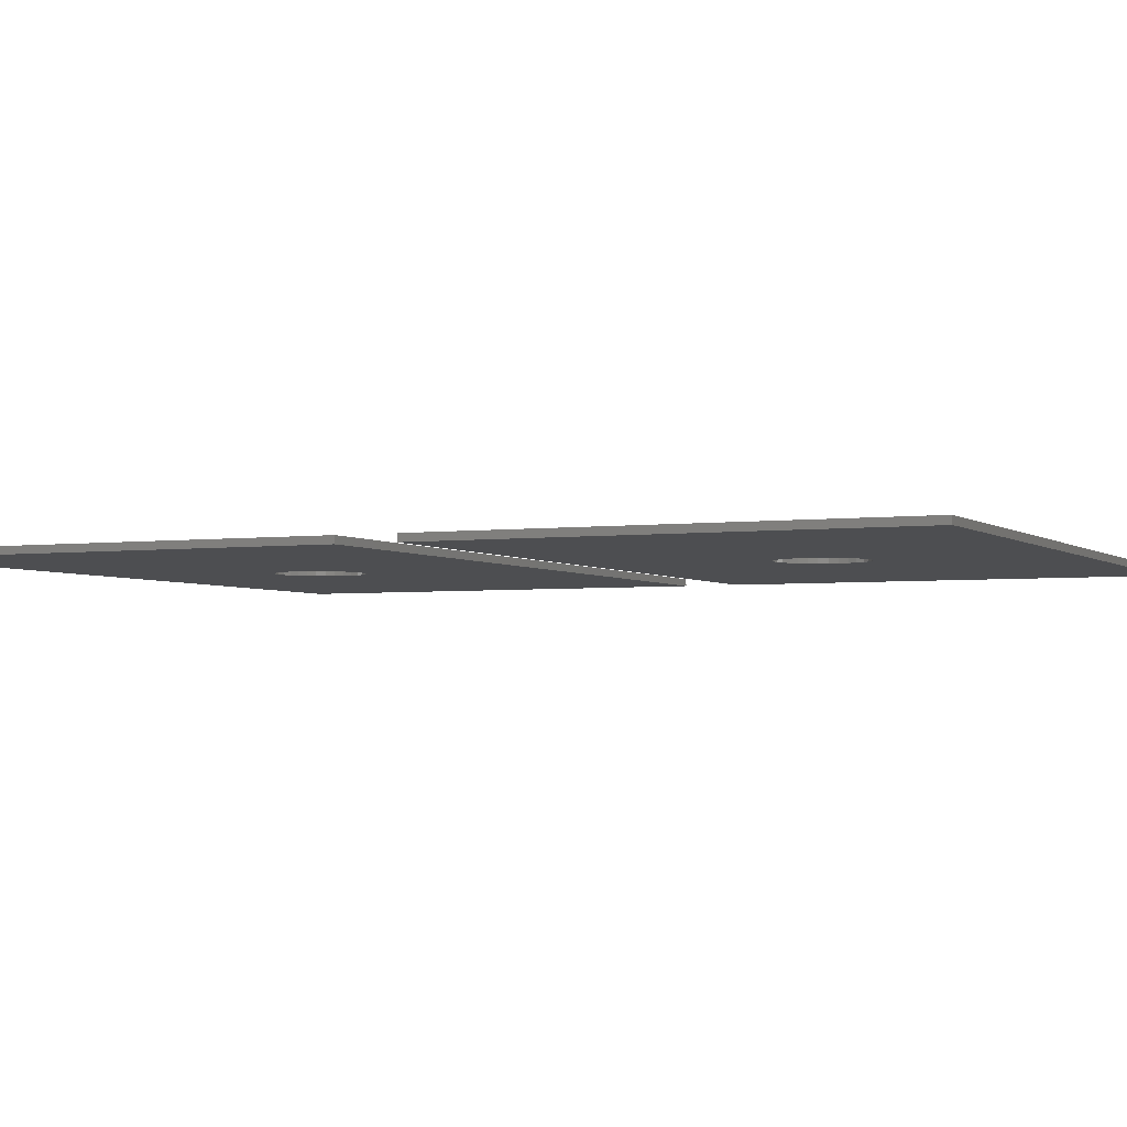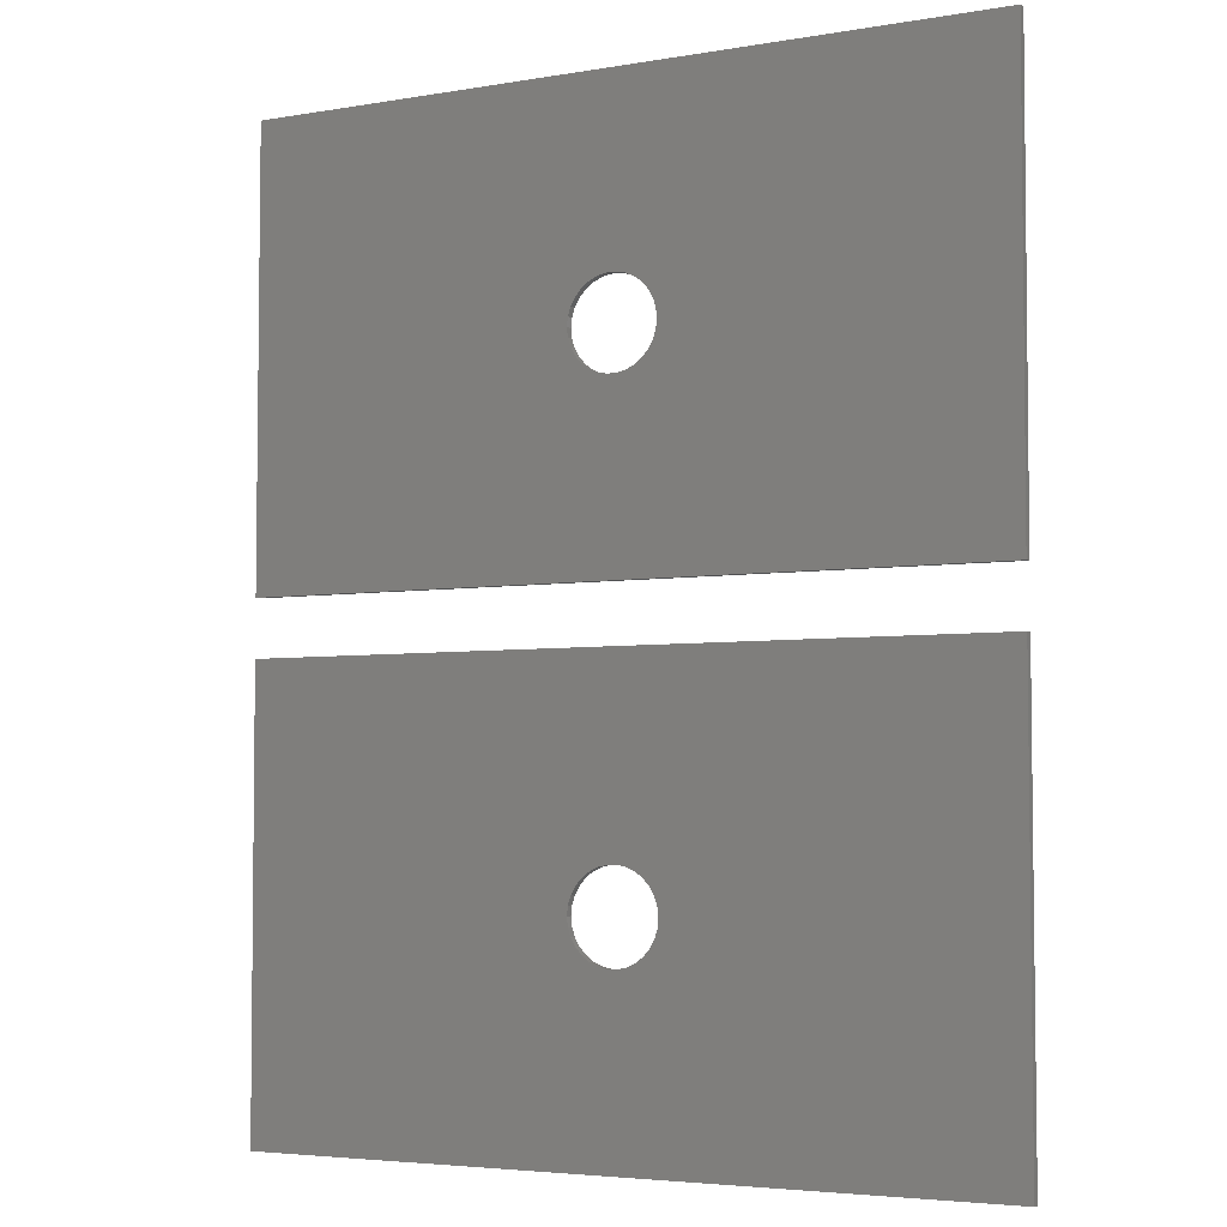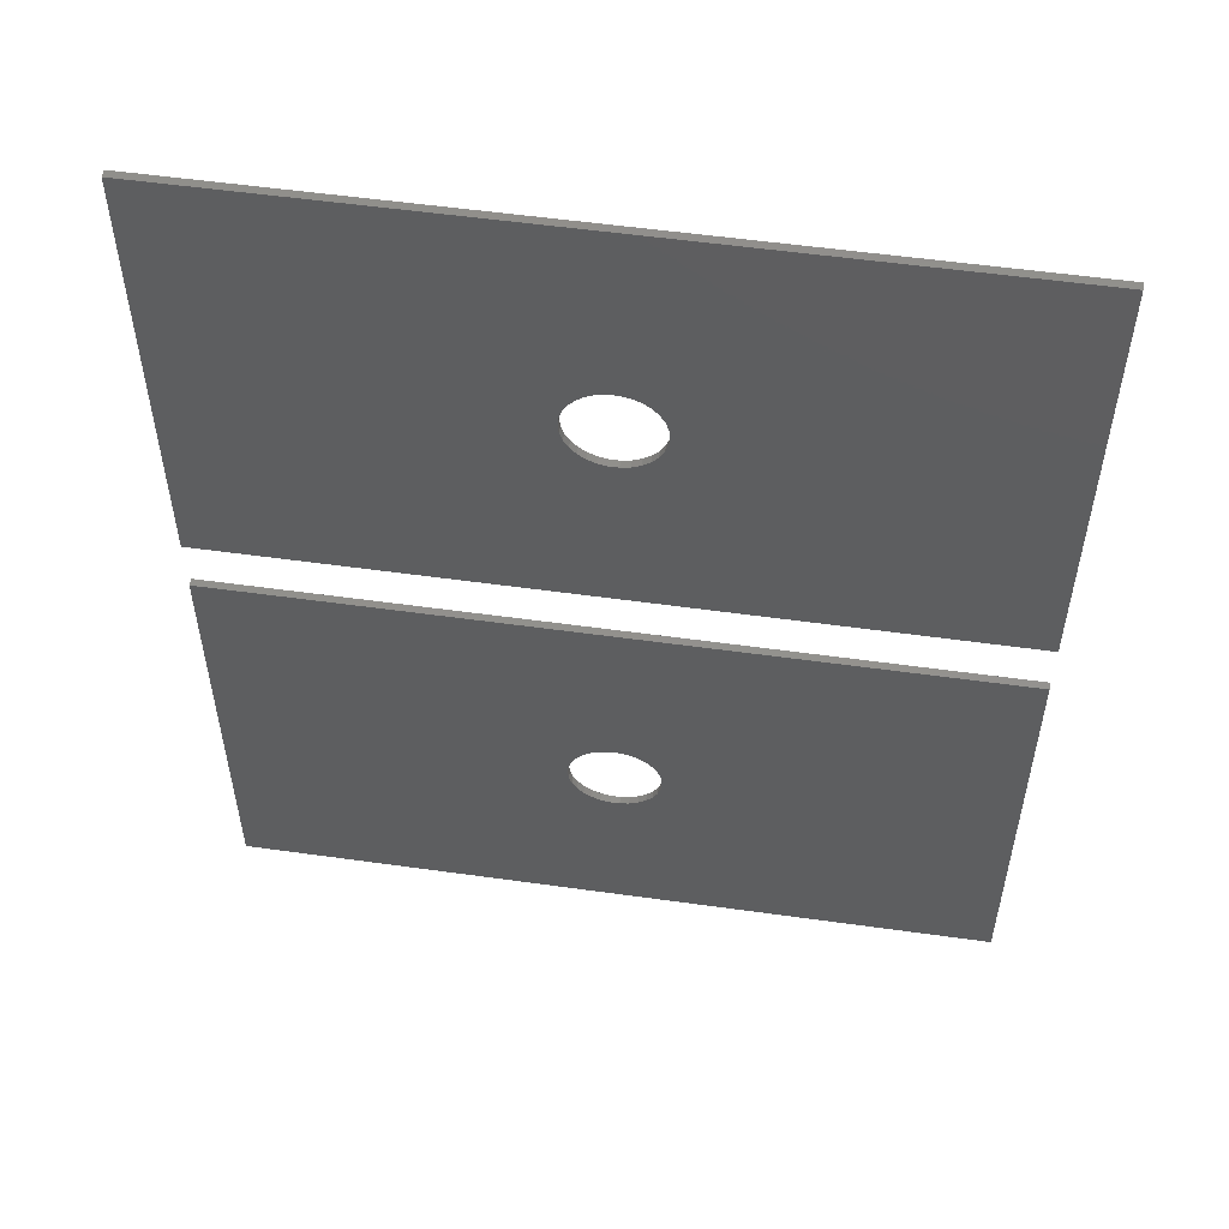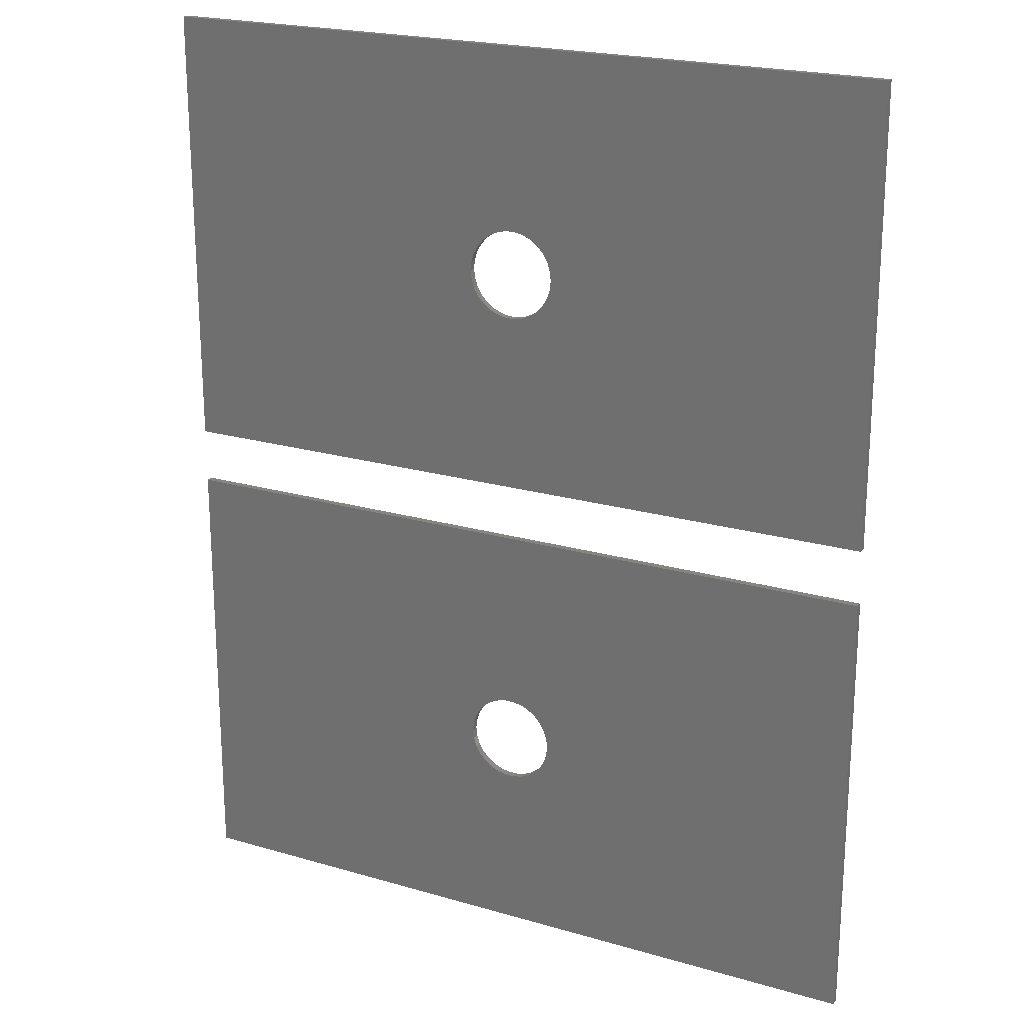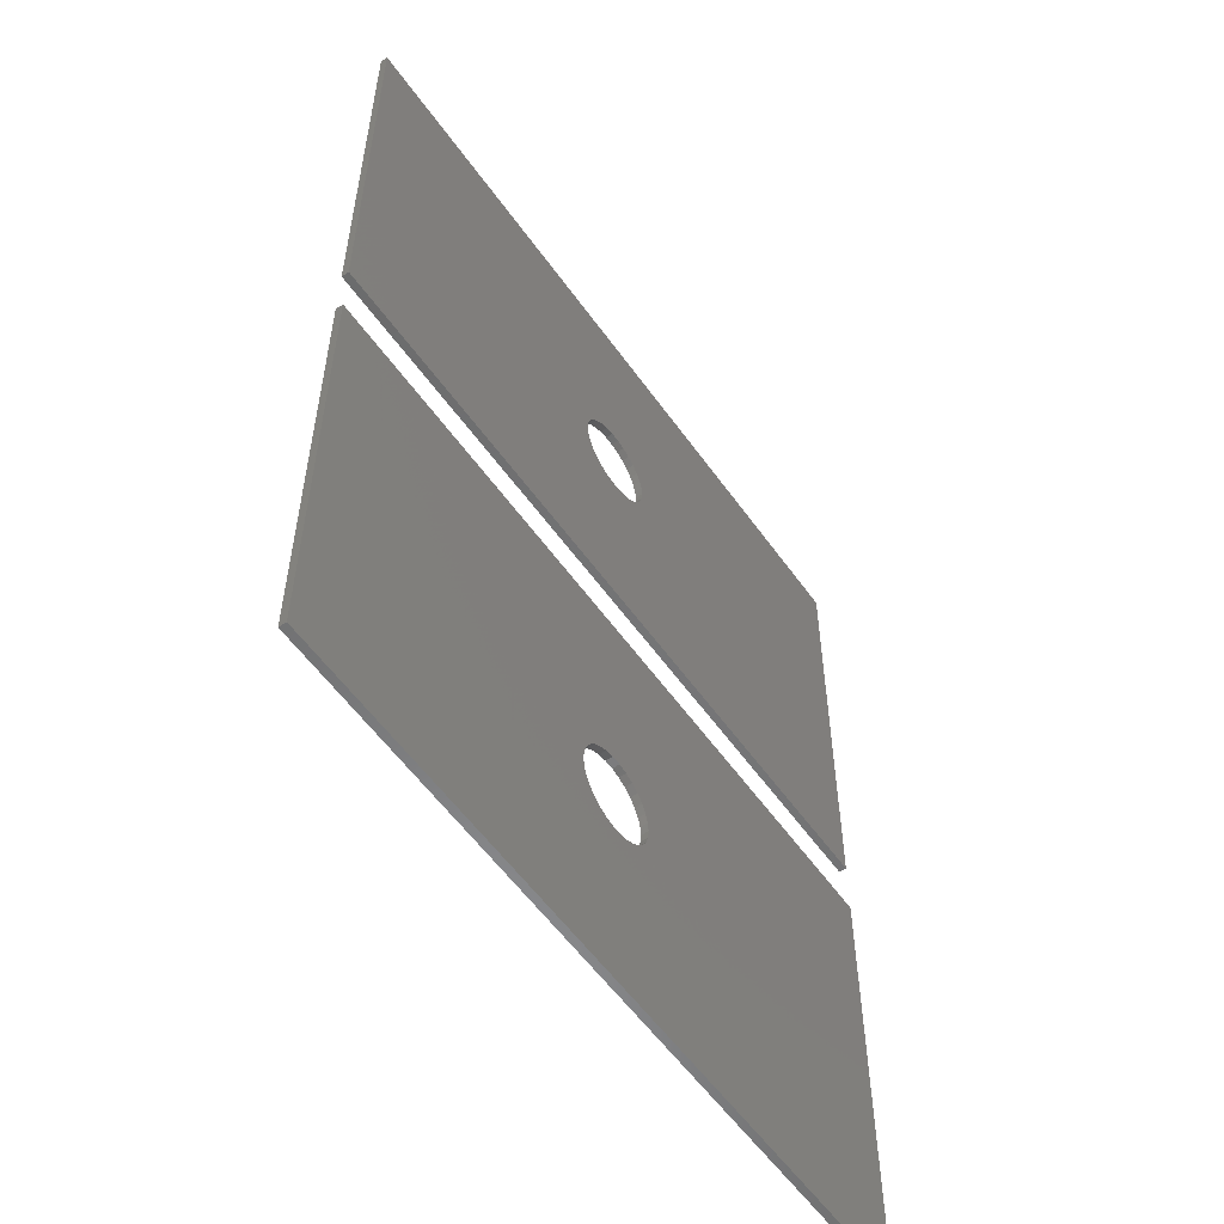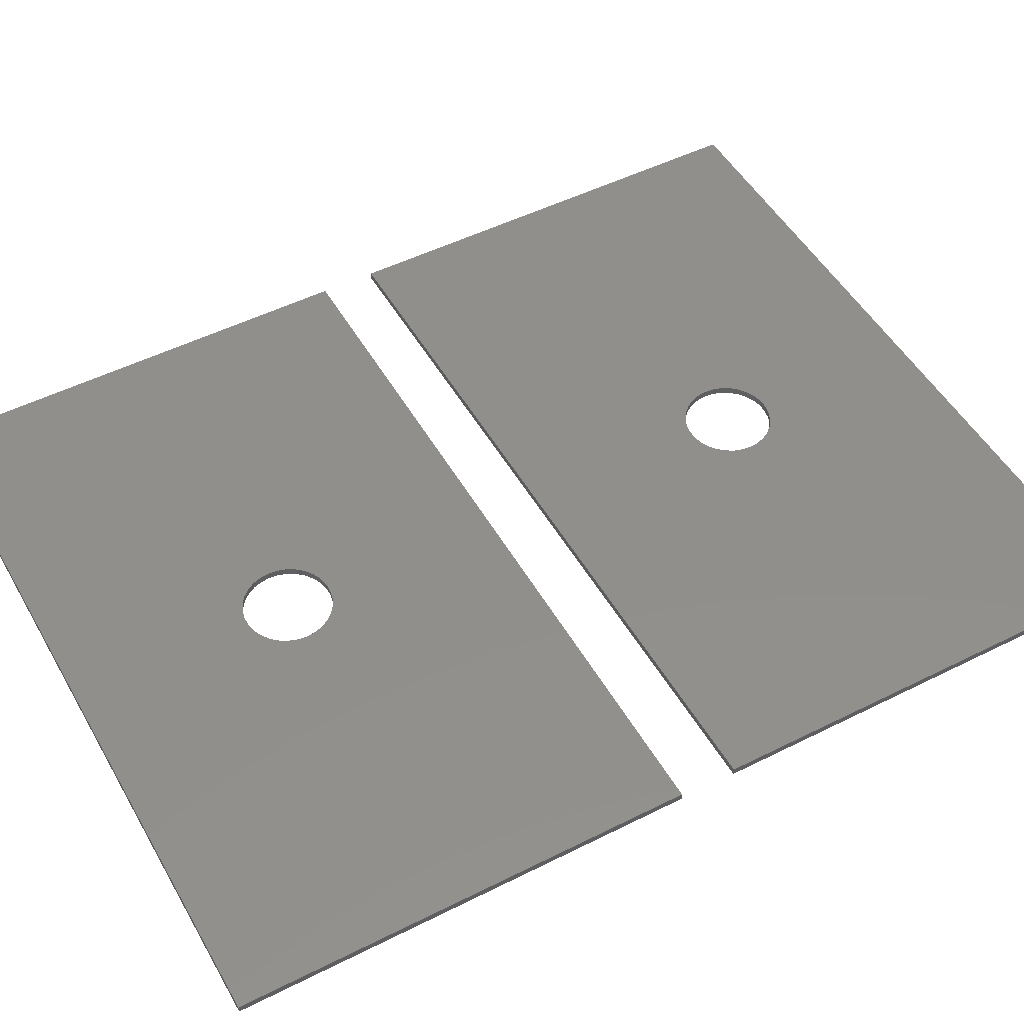
<metadata>
{"format":"stl","ext":"stl","renderer":"f3d","projection":"perspective","resolution":1024,"background":"white","views":[{"elev":-3.3,"azim":114.6,"up":"+Z"},{"elev":-4.4,"azim":-151.0,"up":"+Y"},{"elev":54.7,"azim":-171.6,"up":"+Y"},{"elev":21.4,"azim":27.4,"up":"+Y"},{"elev":-56.3,"azim":124.9,"up":"+Y"},{"elev":50.1,"azim":-118.9,"up":"+Z"}]}
</metadata>
<code>
# stl→obj: 136 verts, 272 faces
v 1.4 23.6 0
v 38.6 23.6 0
v 21.05 14.09 0
v 38.58 1.401 0
v 22.15 12.18 0
v 1.382 1.401 0
v 18.85 10.28 0
v 18.85 14.09 0
v 22.11 12.64 0
v 22.11 11.73 0
v 21.96 13.08 0
v 21.73 13.48 0
v 21.43 13.82 0
v 20.63 14.28 0
v 20.18 14.37 0
v 19.72 14.37 0
v 19.27 14.28 0
v 18.48 13.82 0
v 18.17 13.48 0
v 17.94 13.08 0
v 17.8 12.64 0
v 17.75 12.18 0
v 17.8 11.73 0
v 17.94 11.29 0
v 18.17 10.89 0
v 18.48 10.55 0
v 19.27 10.09 0
v 19.72 9.997 0
v 20.18 9.997 0
v 20.63 10.09 0
v 21.05 10.28 0
v 21.43 10.55 0
v 21.73 10.89 0
v 21.96 11.29 0
v 1.4 23.6 0.36
v 38.6 23.6 0.36
v 38.58 1.401 0.36
v 1.382 1.401 0.36
v 21.05 14.09 0.36
v 22.15 12.18 0.36
v 18.85 10.28 0.36
v 18.85 14.09 0.36
v 22.11 12.64 0.36
v 22.11 11.73 0.36
v 21.96 13.08 0.36
v 21.73 13.48 0.36
v 21.43 13.82 0.36
v 20.63 14.28 0.36
v 20.18 14.37 0.36
v 19.72 14.37 0.36
v 19.27 14.28 0.36
v 18.48 13.82 0.36
v 18.17 13.48 0.36
v 17.94 13.08 0.36
v 17.8 12.64 0.36
v 17.75 12.18 0.36
v 17.8 11.73 0.36
v 17.94 11.29 0.36
v 18.17 10.89 0.36
v 18.48 10.55 0.36
v 19.27 10.09 0.36
v 19.72 9.997 0.36
v 20.18 9.997 0.36
v 20.63 10.09 0.36
v 21.05 10.28 0.36
v 21.43 10.55 0.36
v 21.73 10.89 0.36
v 21.96 11.29 0.36
v 38.6 26.4 0
v 1.4 26.4 0
v 18.89 35.56 0
v 1.382 48.6 0
v 18.52 39.1 0
v 38.58 48.6 0
v 21.09 39.37 0
v 22.19 37.47 0
v 22.14 37.01 0
v 22.14 37.93 0
v 22 38.36 0
v 21.77 38.76 0
v 21.46 39.1 0
v 20.67 39.56 0
v 20.22 39.66 0
v 19.76 39.66 0
v 19.31 39.56 0
v 18.89 39.37 0
v 18.21 38.76 0
v 17.98 38.36 0
v 17.84 37.93 0
v 17.79 37.47 0
v 17.84 37.01 0
v 17.98 36.57 0
v 18.21 36.18 0
v 18.52 35.83 0
v 19.31 35.38 0
v 19.76 35.28 0
v 20.22 35.28 0
v 20.67 35.38 0
v 21.09 35.56 0
v 21.46 35.83 0
v 21.77 36.18 0
v 22 36.57 0
v 38.6 26.4 0.36
v 1.4 26.4 0.36
v 1.382 48.6 0.36
v 38.58 48.6 0.36
v 18.89 35.56 0.36
v 18.52 39.1 0.36
v 21.09 39.37 0.36
v 22.19 37.47 0.36
v 22.14 37.01 0.36
v 22.14 37.93 0.36
v 22 38.36 0.36
v 21.77 38.76 0.36
v 21.46 39.1 0.36
v 20.67 39.56 0.36
v 20.22 39.66 0.36
v 19.76 39.66 0.36
v 19.31 39.56 0.36
v 18.89 39.37 0.36
v 18.21 38.76 0.36
v 17.98 38.36 0.36
v 17.84 37.93 0.36
v 17.79 37.47 0.36
v 17.84 37.01 0.36
v 17.98 36.57 0.36
v 18.21 36.18 0.36
v 18.52 35.83 0.36
v 19.31 35.38 0.36
v 19.76 35.28 0.36
v 20.22 35.28 0.36
v 20.67 35.38 0.36
v 21.09 35.56 0.36
v 21.46 35.83 0.36
v 21.77 36.18 0.36
v 22 36.57 0.36
f 1 2 3
f 2 4 5
f 4 6 7
f 6 1 8
f 5 9 2
f 5 4 10
f 9 11 2
f 11 12 2
f 12 13 2
f 13 3 2
f 3 14 1
f 14 15 1
f 15 16 1
f 16 17 1
f 17 8 1
f 8 18 6
f 18 19 6
f 19 20 6
f 20 21 6
f 21 22 6
f 22 23 6
f 23 24 6
f 24 25 6
f 25 26 6
f 26 7 6
f 7 27 4
f 27 28 4
f 28 29 4
f 29 30 4
f 30 31 4
f 31 32 4
f 32 33 4
f 33 34 4
f 34 10 4
f 2 1 35
f 36 2 35
f 4 2 36
f 37 4 36
f 6 4 37
f 38 6 37
f 1 6 38
f 35 1 38
f 35 39 36
f 36 40 37
f 37 41 38
f 38 42 35
f 40 36 43
f 40 44 37
f 43 36 45
f 45 36 46
f 46 36 47
f 47 36 39
f 39 35 48
f 48 35 49
f 49 35 50
f 50 35 51
f 51 35 42
f 42 38 52
f 52 38 53
f 53 38 54
f 54 38 55
f 55 38 56
f 56 38 57
f 57 38 58
f 58 38 59
f 59 38 60
f 60 38 41
f 41 37 61
f 61 37 62
f 62 37 63
f 63 37 64
f 64 37 65
f 65 37 66
f 66 37 67
f 67 37 68
f 68 37 44
f 5 40 9
f 9 40 43
f 9 43 11
f 11 43 45
f 11 45 12
f 12 45 46
f 12 46 13
f 13 46 47
f 13 47 3
f 3 47 39
f 3 39 14
f 14 39 48
f 14 48 15
f 15 48 49
f 15 49 16
f 16 49 50
f 16 50 17
f 17 50 51
f 17 51 8
f 8 51 42
f 8 42 18
f 18 42 52
f 18 52 19
f 19 52 53
f 19 53 20
f 20 53 54
f 20 54 21
f 21 54 55
f 21 55 22
f 22 55 56
f 22 56 23
f 23 56 57
f 23 57 24
f 24 57 58
f 24 58 25
f 25 58 59
f 25 59 26
f 26 59 60
f 26 60 7
f 7 60 41
f 7 41 27
f 27 41 61
f 27 61 28
f 28 61 62
f 28 62 29
f 29 62 63
f 29 63 30
f 30 63 64
f 30 64 31
f 31 64 65
f 31 65 32
f 32 65 66
f 32 66 33
f 33 66 67
f 33 67 34
f 34 67 68
f 34 68 10
f 10 68 44
f 10 44 5
f 5 44 40
f 69 70 71
f 70 72 73
f 72 74 75
f 74 69 76
f 76 69 77
f 76 78 74
f 78 79 74
f 79 80 74
f 80 81 74
f 81 75 74
f 75 82 72
f 82 83 72
f 83 84 72
f 84 85 72
f 85 86 72
f 86 73 72
f 73 87 70
f 87 88 70
f 88 89 70
f 89 90 70
f 90 91 70
f 91 92 70
f 92 93 70
f 93 94 70
f 94 71 70
f 71 95 69
f 95 96 69
f 96 97 69
f 97 98 69
f 98 99 69
f 99 100 69
f 100 101 69
f 101 102 69
f 102 77 69
f 70 69 103
f 104 70 103
f 72 70 104
f 105 72 104
f 74 72 105
f 106 74 105
f 69 74 106
f 103 69 106
f 103 107 104
f 104 108 105
f 105 109 106
f 106 110 103
f 110 111 103
f 110 106 112
f 112 106 113
f 113 106 114
f 114 106 115
f 115 106 109
f 109 105 116
f 116 105 117
f 117 105 118
f 118 105 119
f 119 105 120
f 120 105 108
f 108 104 121
f 121 104 122
f 122 104 123
f 123 104 124
f 124 104 125
f 125 104 126
f 126 104 127
f 127 104 128
f 128 104 107
f 107 103 129
f 129 103 130
f 130 103 131
f 131 103 132
f 132 103 133
f 133 103 134
f 134 103 135
f 135 103 136
f 136 103 111
f 76 110 78
f 78 110 112
f 78 112 79
f 79 112 113
f 79 113 80
f 80 113 114
f 80 114 81
f 81 114 115
f 81 115 75
f 75 115 109
f 75 109 82
f 82 109 116
f 82 116 83
f 83 116 117
f 83 117 84
f 84 117 118
f 84 118 85
f 85 118 119
f 85 119 86
f 86 119 120
f 86 120 73
f 73 120 108
f 73 108 87
f 87 108 121
f 87 121 88
f 88 121 122
f 88 122 89
f 89 122 123
f 89 123 90
f 90 123 124
f 90 124 91
f 91 124 125
f 91 125 92
f 92 125 126
f 92 126 93
f 93 126 127
f 93 127 94
f 94 127 128
f 94 128 71
f 71 128 107
f 71 107 95
f 95 107 129
f 95 129 96
f 96 129 130
f 96 130 97
f 97 130 131
f 97 131 98
f 98 131 132
f 98 132 99
f 99 132 133
f 99 133 100
f 100 133 134
f 100 134 101
f 101 134 135
f 101 135 102
f 102 135 136
f 102 136 77
f 77 136 111
f 77 111 76
f 76 111 110

</code>
